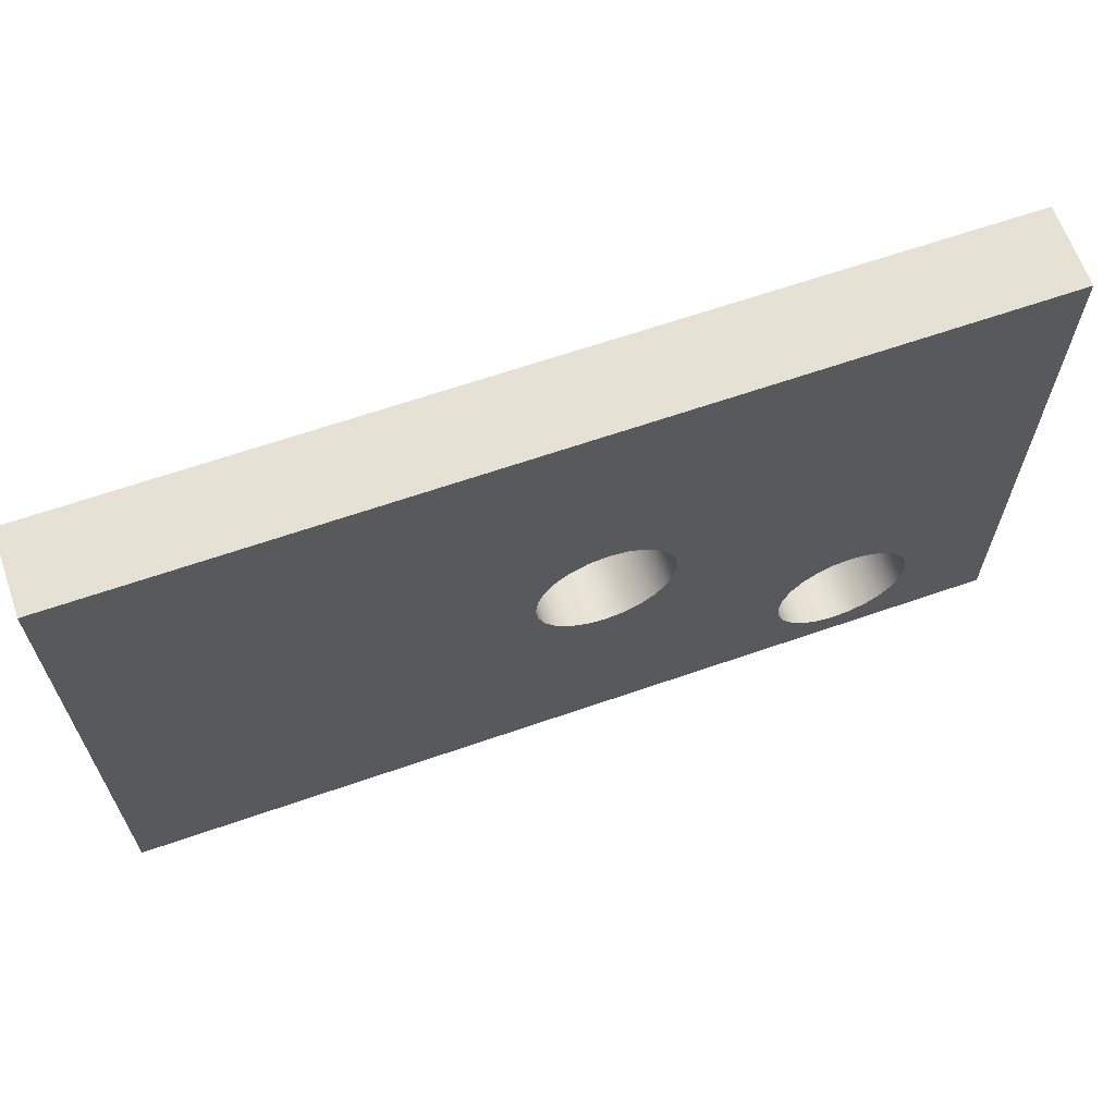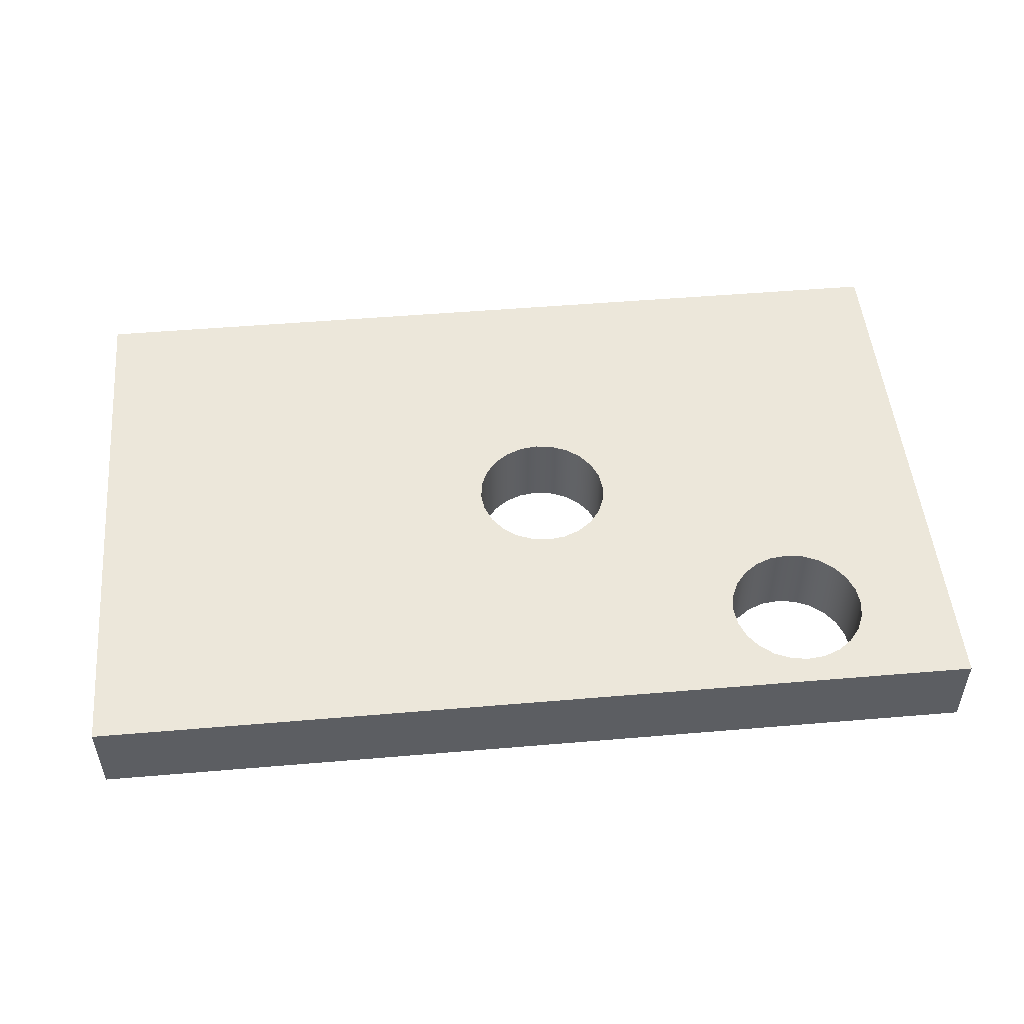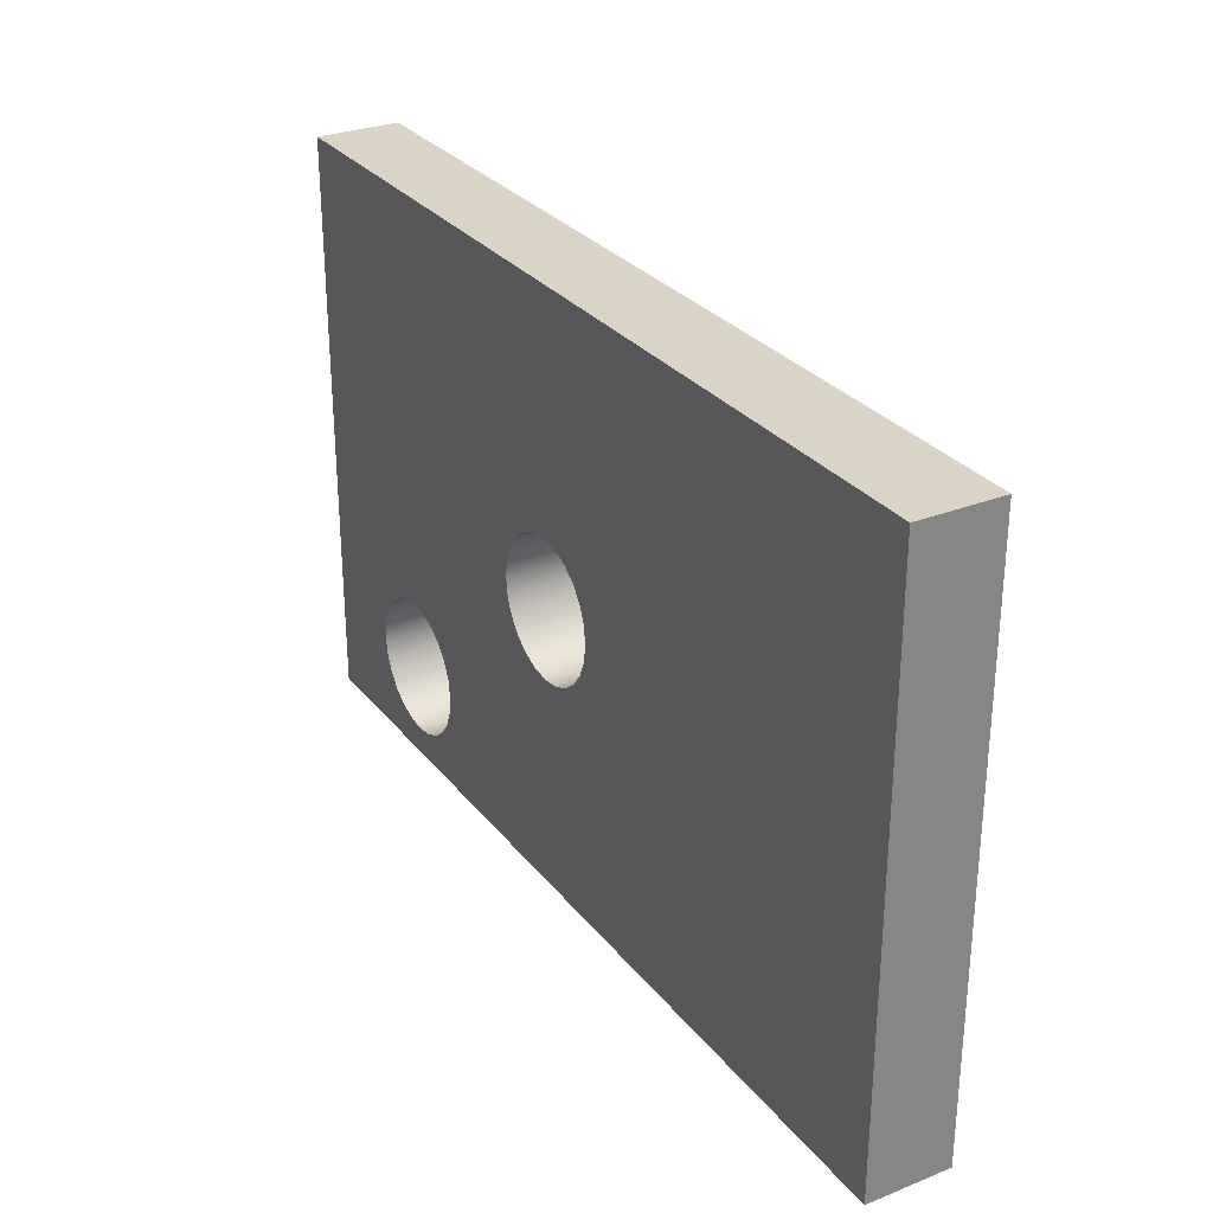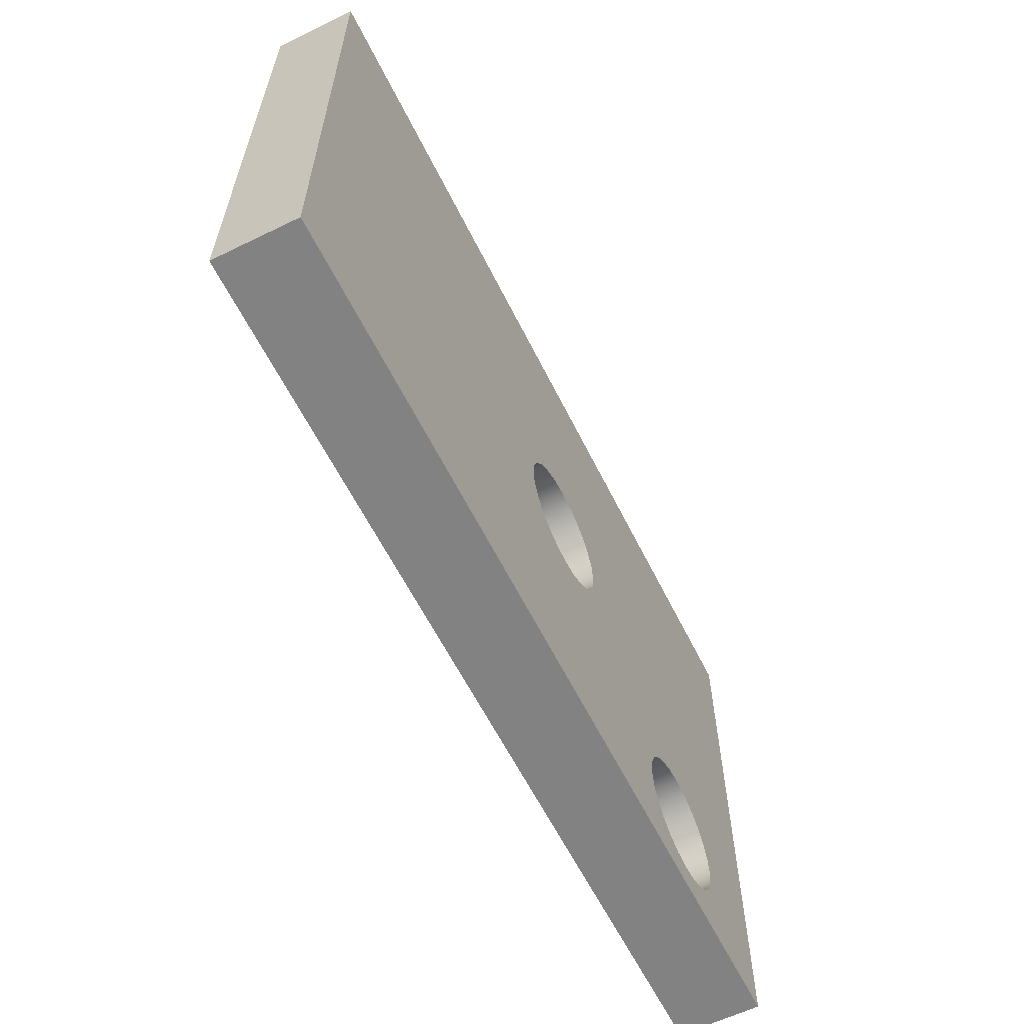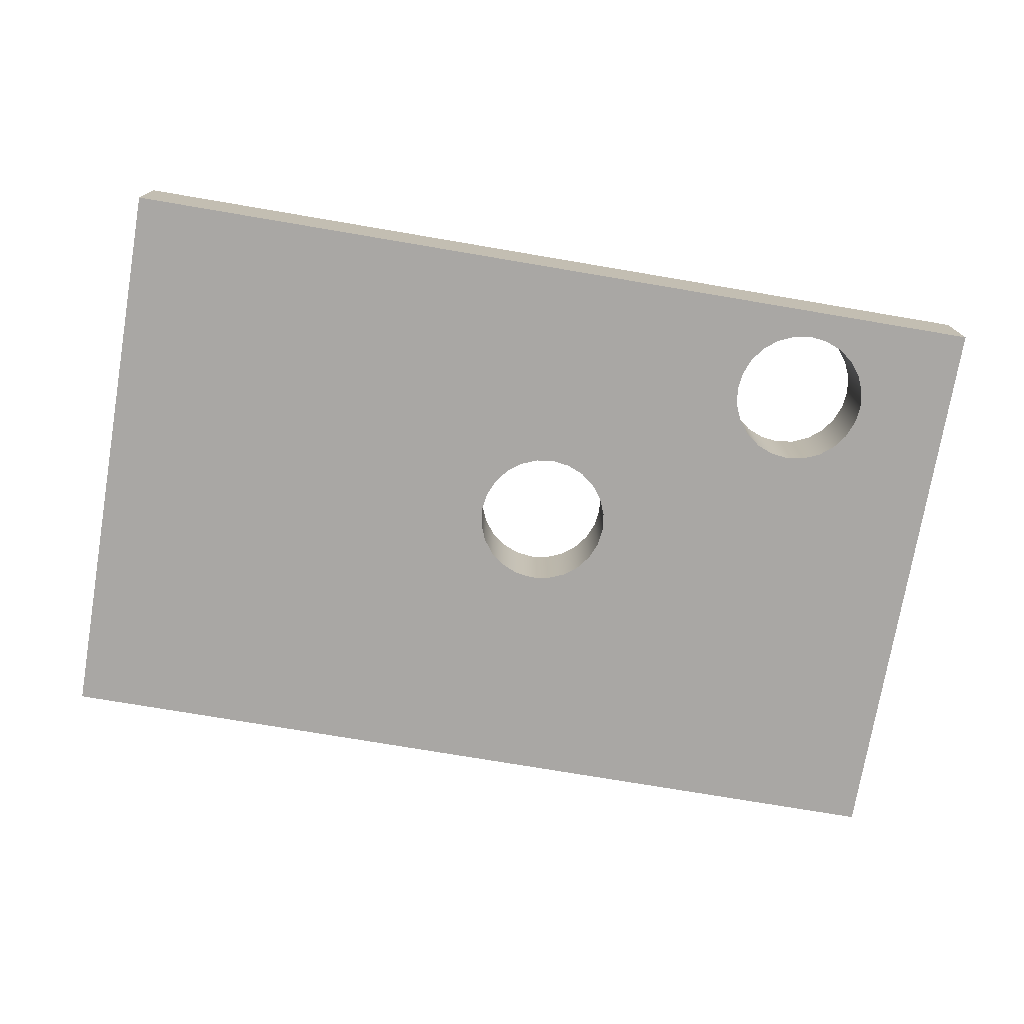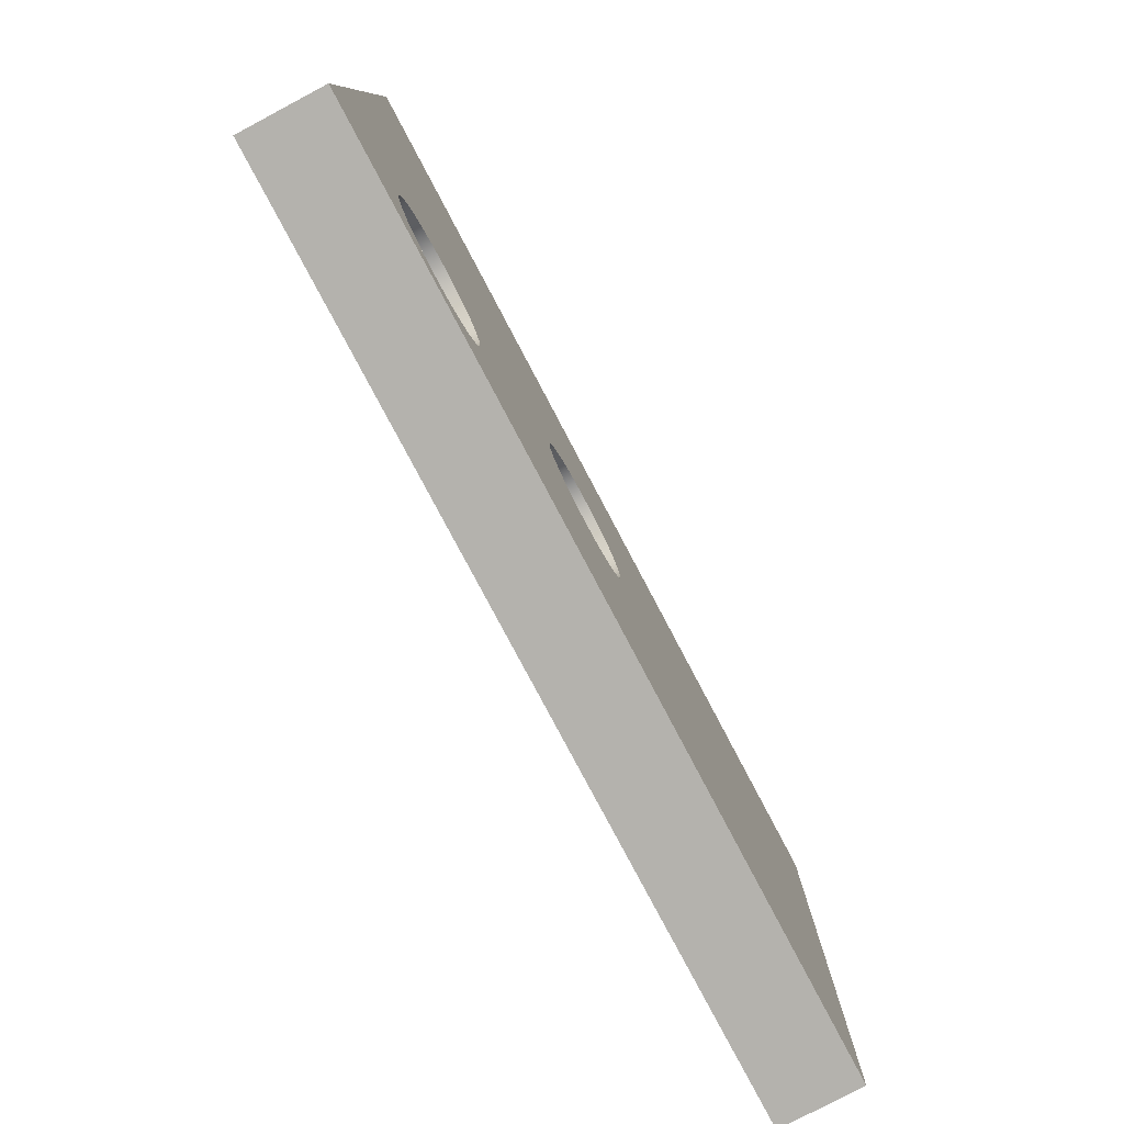
<metadata>
{"format":"obj","ext":"obj","renderer":"f3d","projection":"perspective","resolution":1024,"background":"white","views":[{"elev":64.6,"azim":160.7,"up":"+Z"},{"elev":50.4,"azim":174.7,"up":"+Y"},{"elev":28.9,"azim":59.5,"up":"+Z"},{"elev":-60.8,"azim":116.4,"up":"+Z"},{"elev":-74.7,"azim":170.4,"up":"+Y"},{"elev":-79.5,"azim":-62.1,"up":"+Z"}]}
</metadata>
<code>
g Mesh1 base1 Model
v 0 2.835e-29 -21
v 3.605 2.782e-31 -18.18
v 0 2.835e-29 -0
f 1 2 3
v 3.866 0 -18.78
f 2 1 4
v 4.274 1.653e-30 -19.29
f 4 1 5
v 4.799 5.126e-30 -19.68
f 5 1 6
v 5.407 1.018e-29 -19.92
f 6 1 7
v 6.055 1.647e-29 -19.99
f 7 1 8
v 33 2.835e-29 -21
f 8 1 9
v 0 3 -21
v 33 3 -21
f 9 1 10 11
v 0 3 -0
f 1 3 12 10
v 33 2.835e-29 -0
v 33 3 -0
f 3 13 14 12
v 14.04 5.64e-15 -8.619
f 3 15 13
v 4.715 2.569e-29 -15.35
f 15 3 16
v 4.205 1.844e-29 -15.76
f 16 3 17
v 3.818 1.187e-29 -16.28
f 17 3 18
v 3.58 6.424e-30 -16.89
f 18 3 19
v 3.507 2.469e-30 -17.54
f 19 3 20
f 3 2 20
v 3.605 3 -18.18
v 3.507 3 -17.54
f 20 2 21 22
v 3.866 3 -18.78
f 2 4 23 21
v 4.274 3 -19.29
f 4 5 24 23
v 4.799 3 -19.68
f 5 6 25 24
v 5.407 3 -19.92
f 6 7 26 25
v 6.055 3 -19.99
f 7 8 27 26
v 6.701 2.358e-29 -19.89
v 6.701 3 -19.89
f 8 28 29 27
f 8 9 28
v 7.299 3.1e-29 -19.63
f 28 9 30
v 7.809 3.825e-29 -19.22
f 30 9 31
v 8.196 4.482e-29 -18.7
f 31 9 32
v 8.434 5.027e-29 -18.09
f 32 9 33
v 8.506 5.422e-29 -17.44
f 33 9 34
v 14.03 5.64e-15 -12.95
f 34 9 35
v 14.63 5.64e-15 -13.2
f 35 9 36
v 15.28 5.64e-15 -13.29
f 36 9 37
v 15.93 5.64e-15 -13.21
f 37 9 38
v 16.53 5.64e-15 -12.96
f 38 9 39
v 17.05 5.64e-15 -12.56
f 39 9 40
v 17.45 5.64e-15 -12.05
f 40 9 41
v 17.7 5.64e-15 -11.44
f 41 9 42
v 17.79 5.64e-15 -10.8
f 42 9 43
f 13 43 9
v 17.7 5.64e-15 -10.15
f 13 44 43
v 17.46 5.64e-15 -9.545
f 13 45 44
v 17.06 5.64e-15 -9.026
f 13 46 45
v 16.54 5.64e-15 -8.627
f 13 47 46
v 15.94 5.64e-15 -8.376
f 13 48 47
v 15.29 5.64e-15 -8.288
f 13 49 48
v 14.65 5.64e-15 -8.371
f 13 50 49
f 13 15 50
v 14.04 3 -8.619
v 14.65 3 -8.371
f 50 15 51 52
v 13.52 5.64e-15 -9.015
v 13.52 3 -9.015
f 15 53 54 51
v 5.313 3.312e-29 -15.09
f 15 55 53
f 15 16 55
v 4.715 3 -15.35
v 5.313 3 -15.09
f 55 16 56 57
v 4.205 3 -15.76
f 16 17 58 56
v 3.818 3 -16.28
f 17 18 59 58
v 3.58 3 -16.89
f 18 19 60 59
f 19 20 22 60
f 10 60 22
f 10 59 60
f 10 58 59
f 12 58 10
f 58 12 56
f 56 12 51
f 51 12 14
f 51 14 52
v 15.29 3 -8.288
f 52 14 61
v 15.94 3 -8.376
f 61 14 62
v 16.54 3 -8.627
f 62 14 63
v 17.06 3 -9.026
f 63 14 64
v 17.46 3 -9.545
f 64 14 65
v 17.7 3 -10.15
f 65 14 66
v 17.79 3 -10.8
f 66 14 67
f 11 67 14
v 17.7 3 -11.44
f 11 68 67
v 17.45 3 -12.05
f 11 69 68
v 17.05 3 -12.56
f 11 70 69
v 16.53 3 -12.96
f 11 71 70
v 15.93 3 -13.21
f 11 72 71
v 15.28 3 -13.29
f 11 73 72
v 14.63 3 -13.2
f 11 74 73
v 14.03 3 -12.95
f 11 75 74
v 8.506 3 -17.44
f 11 76 75
v 8.434 3 -18.09
f 11 77 76
v 8.196 3 -18.7
f 11 78 77
v 7.809 3 -19.22
f 11 79 78
v 7.299 3 -19.63
f 11 80 79
f 11 29 80
f 11 27 29
f 10 27 11
f 27 10 26
f 26 10 25
f 25 10 24
f 24 10 23
f 23 10 21
f 21 10 22
f 28 30 80 29
f 30 31 79 80
f 31 32 78 79
f 32 33 77 78
f 33 34 76 77
v 8.408 5.641e-29 -16.8
v 8.408 3 -16.8
f 34 81 82 76
v 13.13 5.64e-15 -9.531
f 83 81 34
v 8.147 5.669e-29 -16.2
f 83 84 81
v 7.74 5.504e-29 -15.69
f 83 85 84
f 53 85 83
v 7.214 5.157e-29 -15.3
f 53 86 85
v 6.607 4.651e-29 -15.06
f 53 87 86
v 5.958 4.022e-29 -14.99
f 53 88 87
f 53 55 88
v 5.958 3 -14.99
f 88 55 57 89
f 57 54 89
f 57 51 54
f 56 51 57
v 6.607 3 -15.06
f 89 54 90
v 7.214 3 -15.3
f 90 54 91
v 7.74 3 -15.69
f 91 54 92
v 13.13 3 -9.531
f 92 54 93
f 53 83 93 54
v 12.87 5.64e-15 -10.13
v 12.87 3 -10.13
f 83 94 95 93
f 83 34 94
v 12.79 5.64e-15 -10.78
f 94 34 96
v 12.87 5.64e-15 -11.43
f 34 97 96
v 13.12 5.64e-15 -12.03
f 34 98 97
v 13.51 5.64e-15 -12.55
f 34 99 98
f 34 35 99
v 13.51 3 -12.55
f 99 35 75 100
f 35 36 74 75
f 36 37 73 74
f 37 38 72 73
f 38 39 71 72
f 39 40 70 71
f 40 41 69 70
f 41 42 68 69
f 42 43 67 68
f 43 44 66 67
f 44 45 65 66
f 45 46 64 65
f 46 47 63 64
f 47 48 62 63
f 48 49 61 62
f 49 50 52 61
f 75 76 100
v 13.12 3 -12.03
f 100 76 101
v 12.87 3 -11.43
f 101 76 102
v 12.79 3 -10.78
f 102 76 103
f 76 95 103
f 76 93 95
f 82 93 76
v 8.147 3 -16.2
f 104 93 82
f 92 93 104
f 84 85 92 104
f 85 86 91 92
f 86 87 90 91
f 87 88 89 90
f 81 84 104 82
f 94 96 103 95
f 96 97 102 103
f 97 98 101 102
f 98 99 100 101
f 13 9 11 14

</code>
